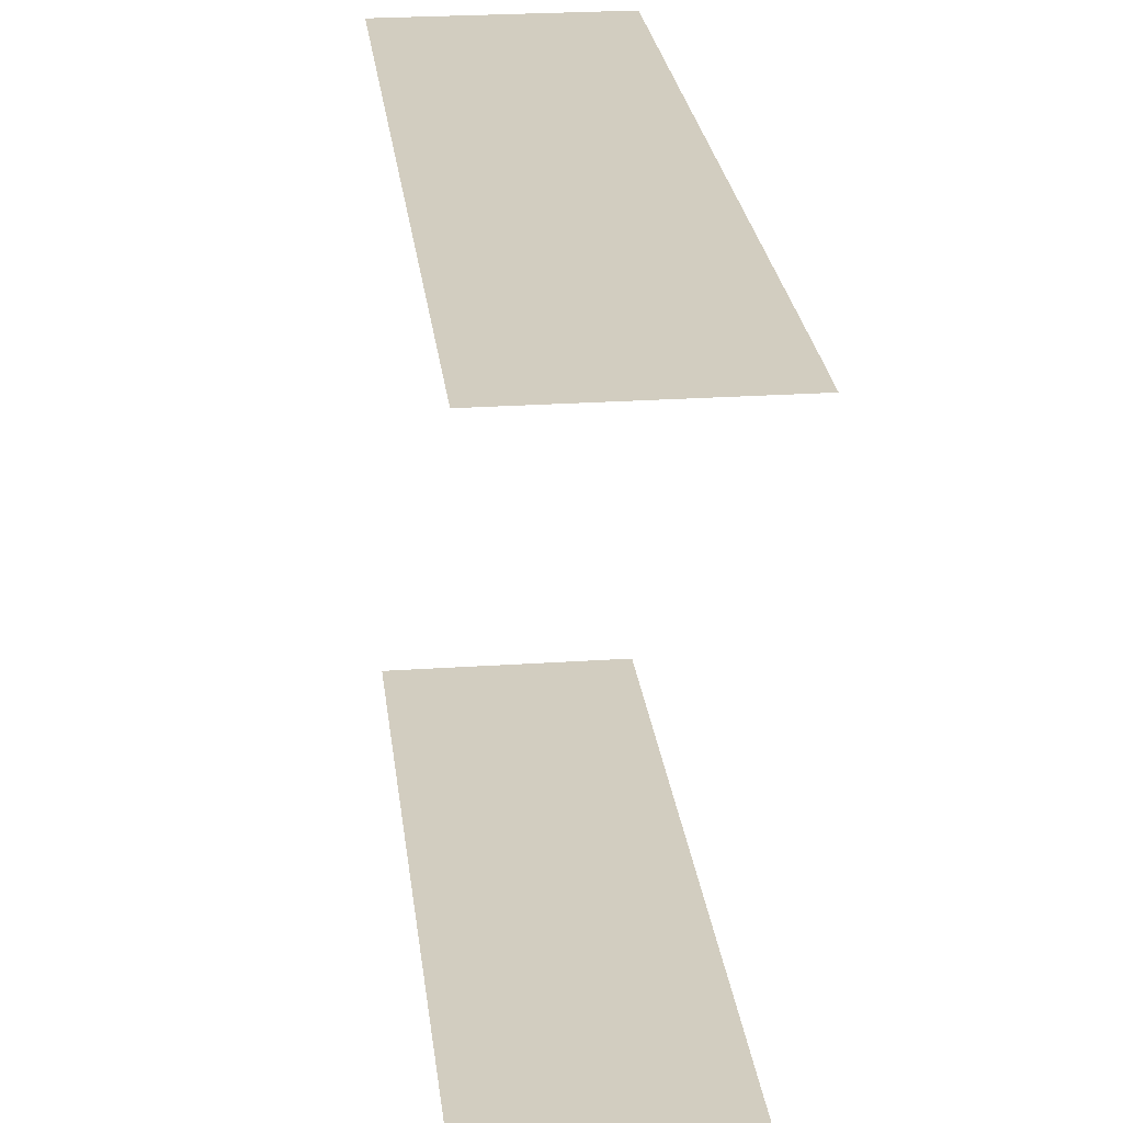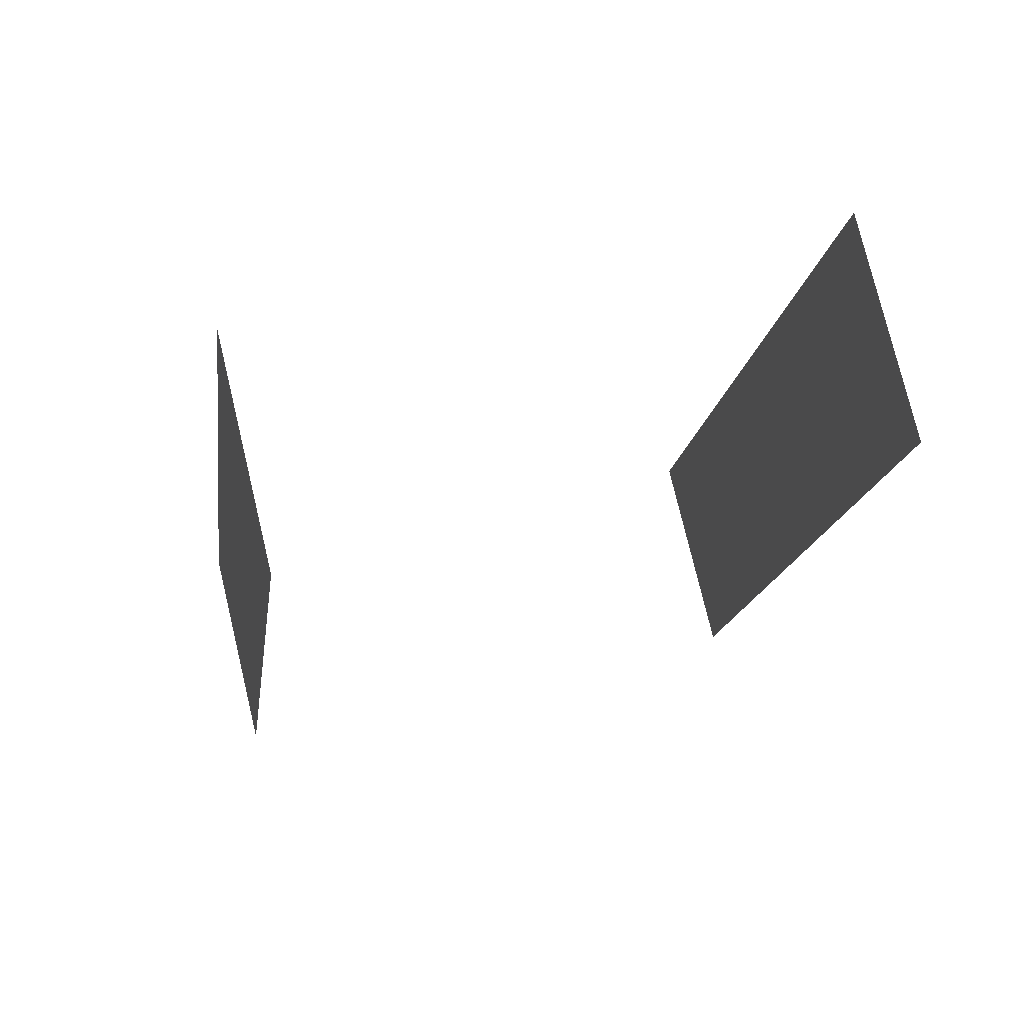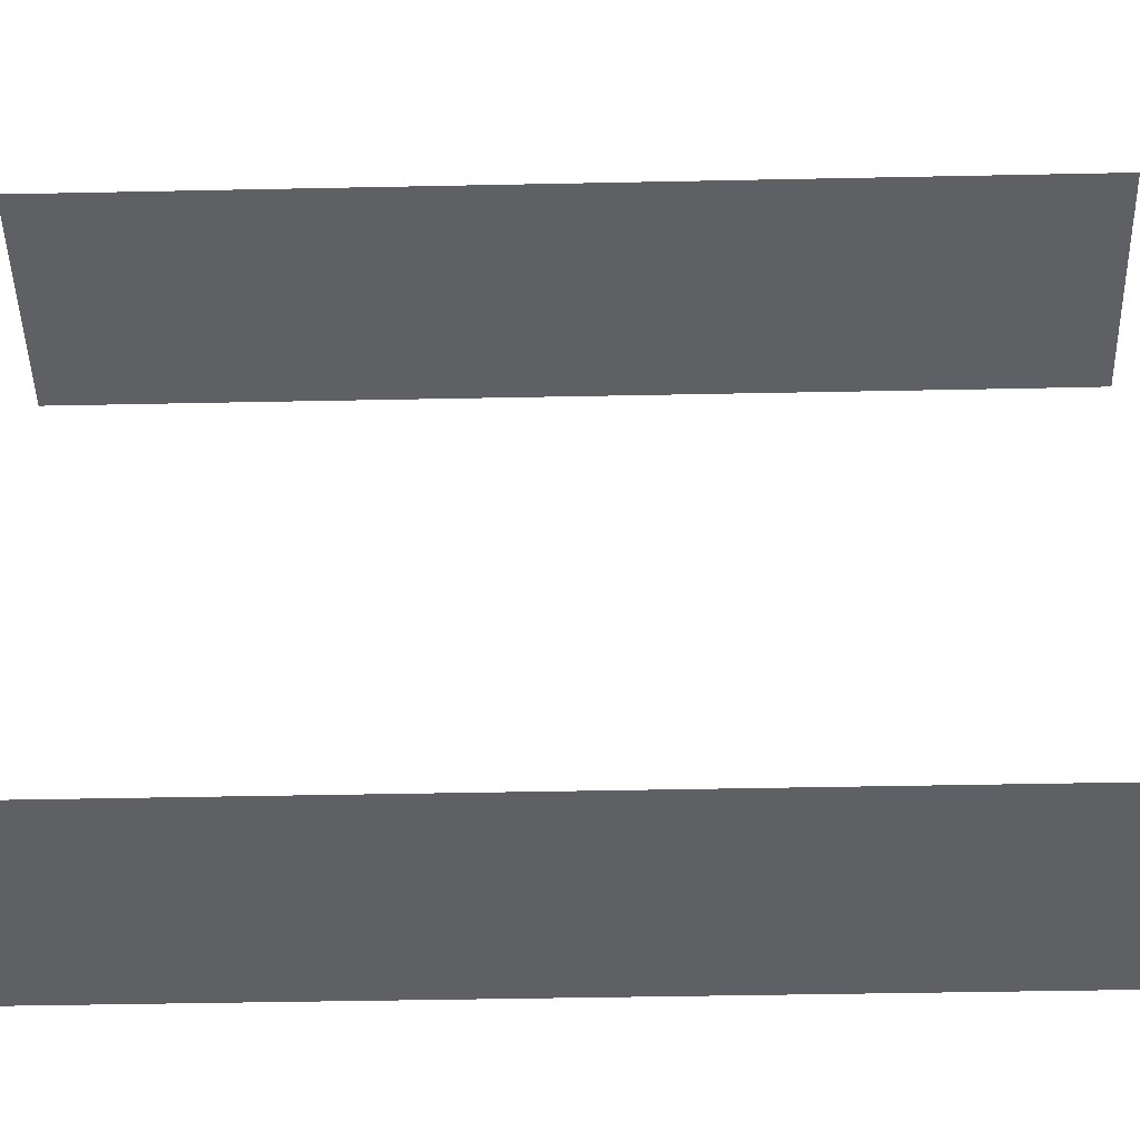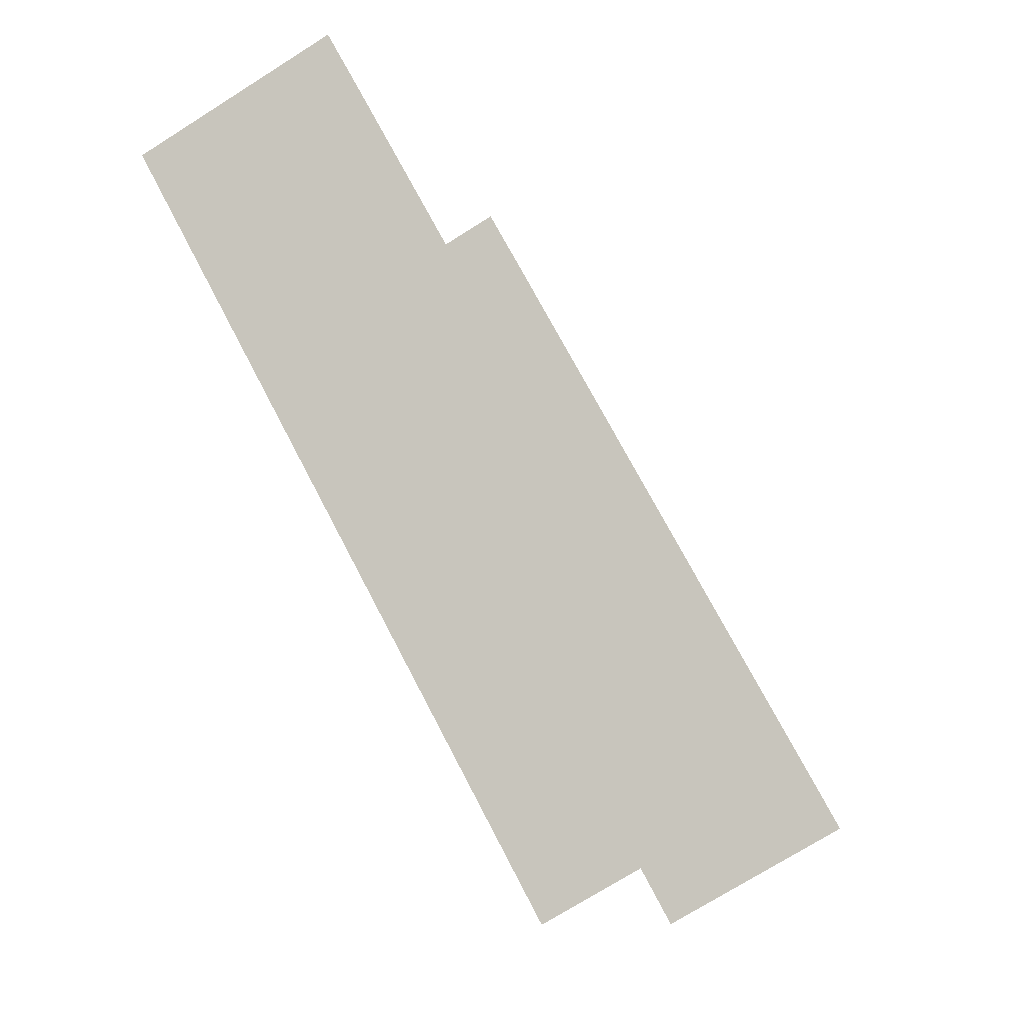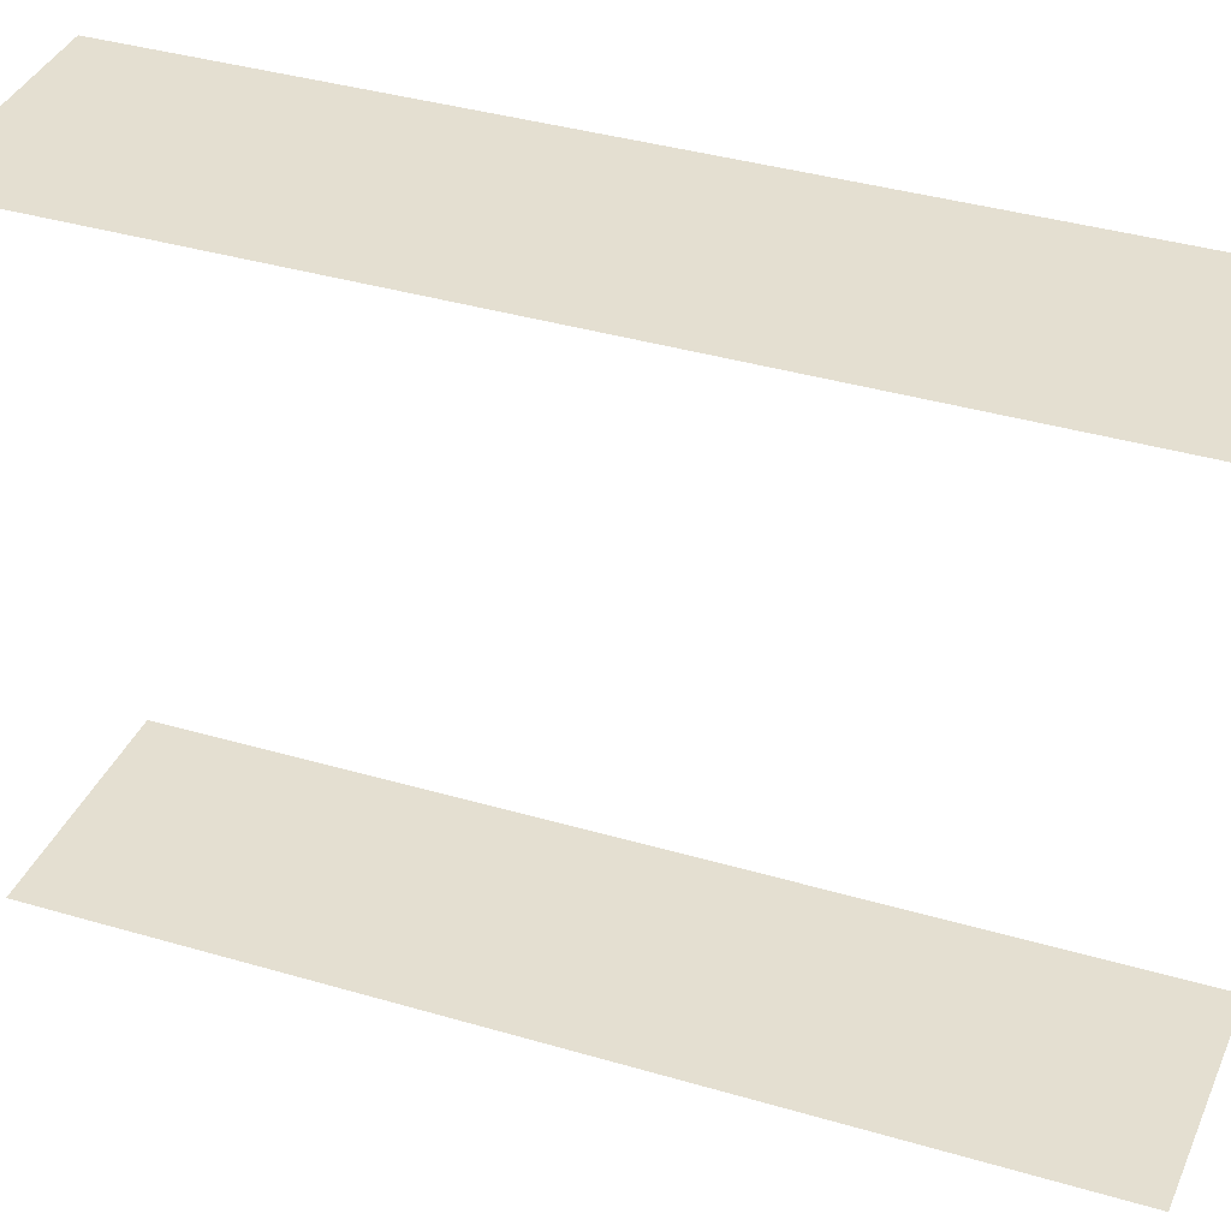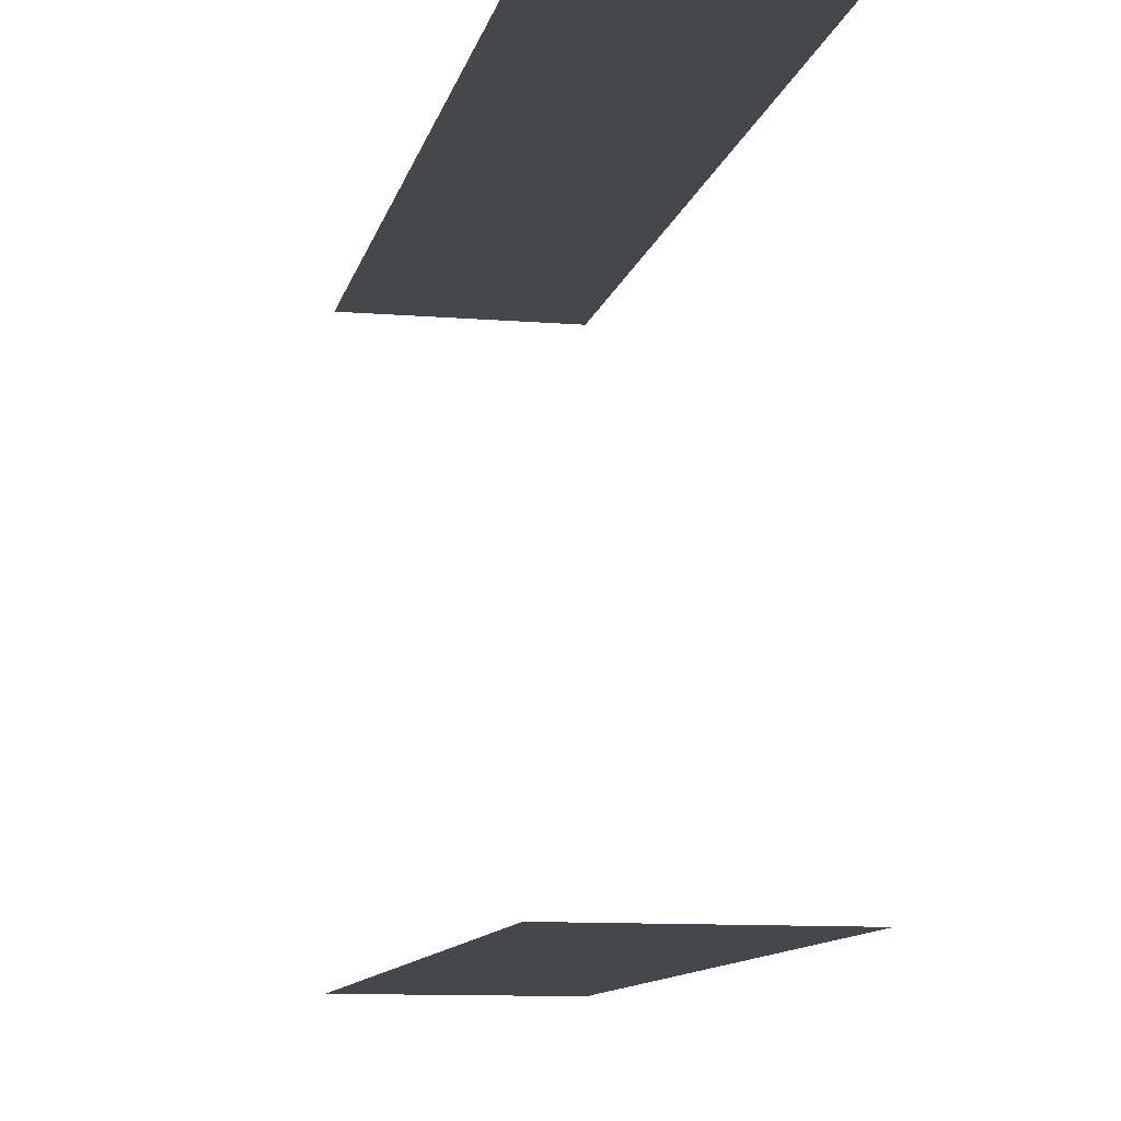
<metadata>
{"format":"obj","ext":"obj","renderer":"f3d","projection":"perspective","resolution":1024,"background":"white","views":[{"elev":24.3,"azim":145.1,"up":"+Z"},{"elev":47.4,"azim":74.6,"up":"+Y"},{"elev":-42.9,"azim":62.9,"up":"+Z"},{"elev":-10.6,"azim":-164.7,"up":"+Y"},{"elev":36.7,"azim":-97.4,"up":"+Z"},{"elev":-10.5,"azim":-40.2,"up":"+Z"}]}
</metadata>
<code>
o geometryt000010000010000110010110000110000110100000010100st65
v 817.1 -47.16 147.7
v 798.2 -65.31 147.7
v 809 -45.46 147.7
v 802.4 -74.21 147.7
v 795.4 -70.41 147.7
v 810.1 -43.35 147.7
v 798.2 -65.31 168.7
v 795.4 -70.41 168.7
v 802.4 -74.21 168.7
v 817.1 -47.16 168.7
v 810.1 -43.35 168.7
v 809 -45.46 168.7
f 1 2 3
f 4 2 1
f 5 2 4
f 1 3 6
f 7 8 9
f 10 7 9
f 11 12 10
f 10 12 7

</code>
